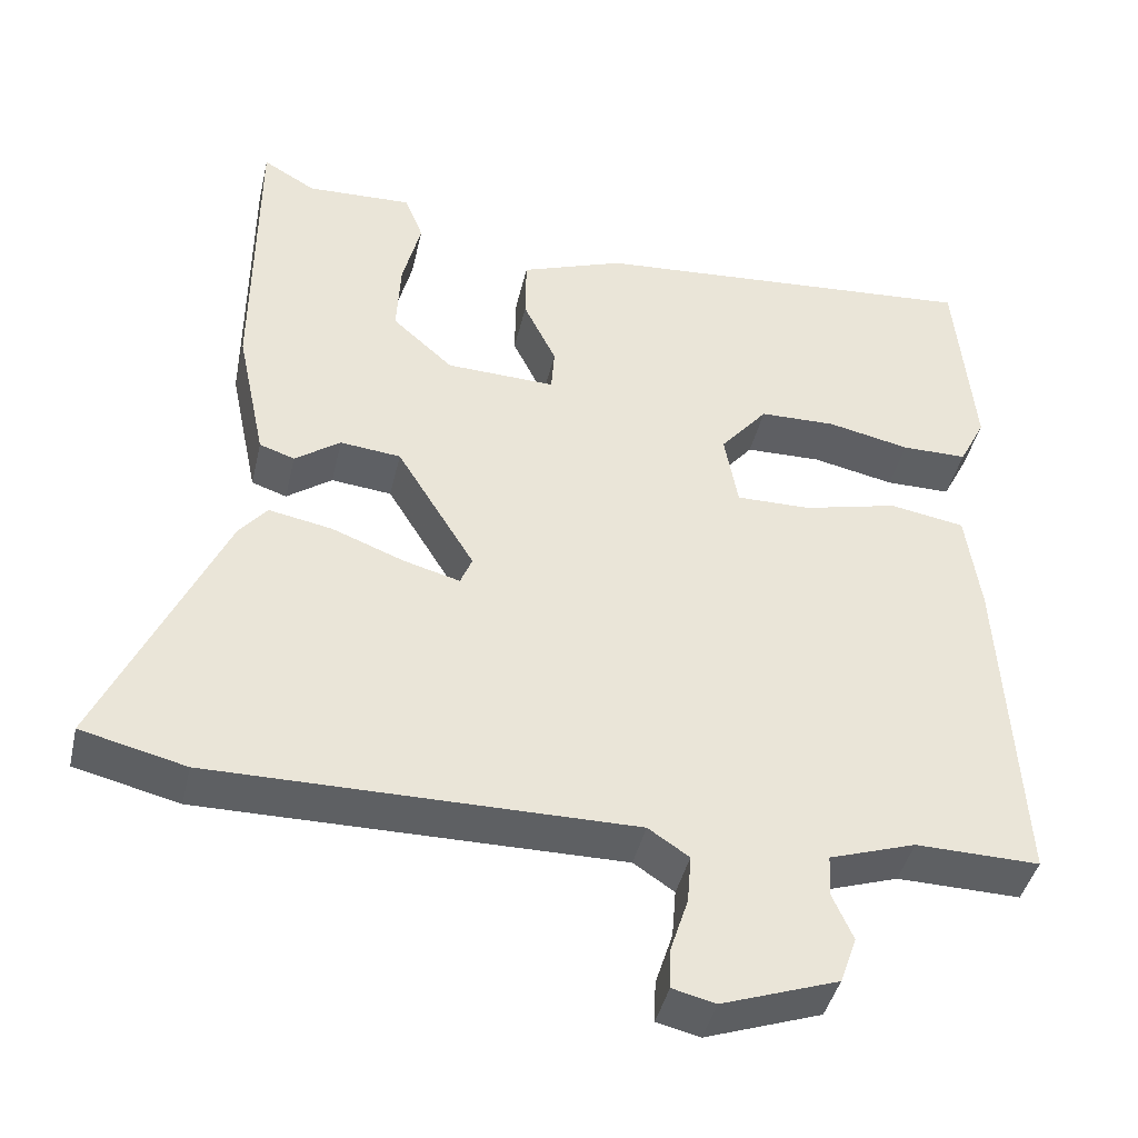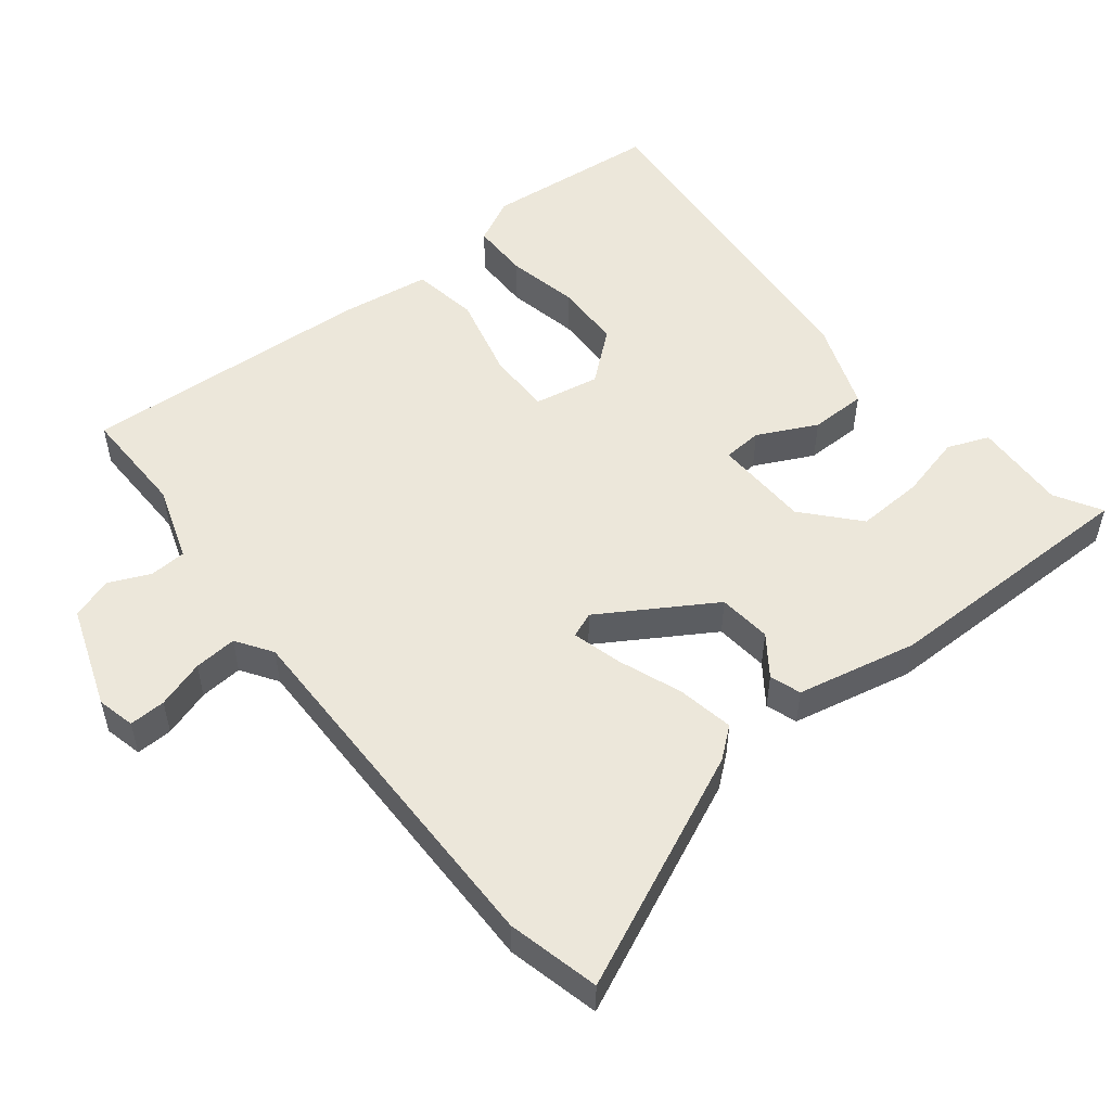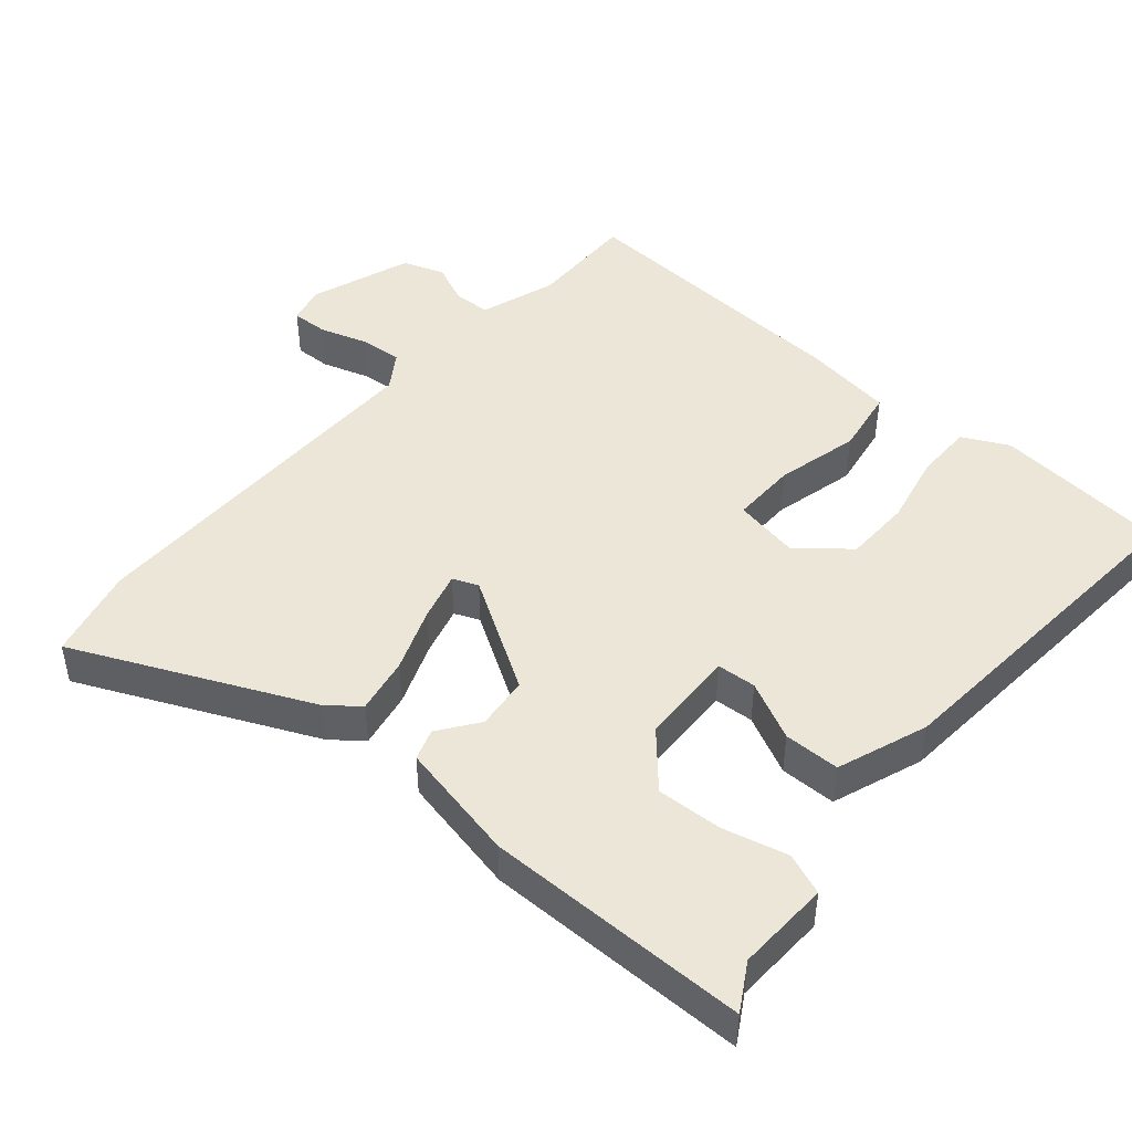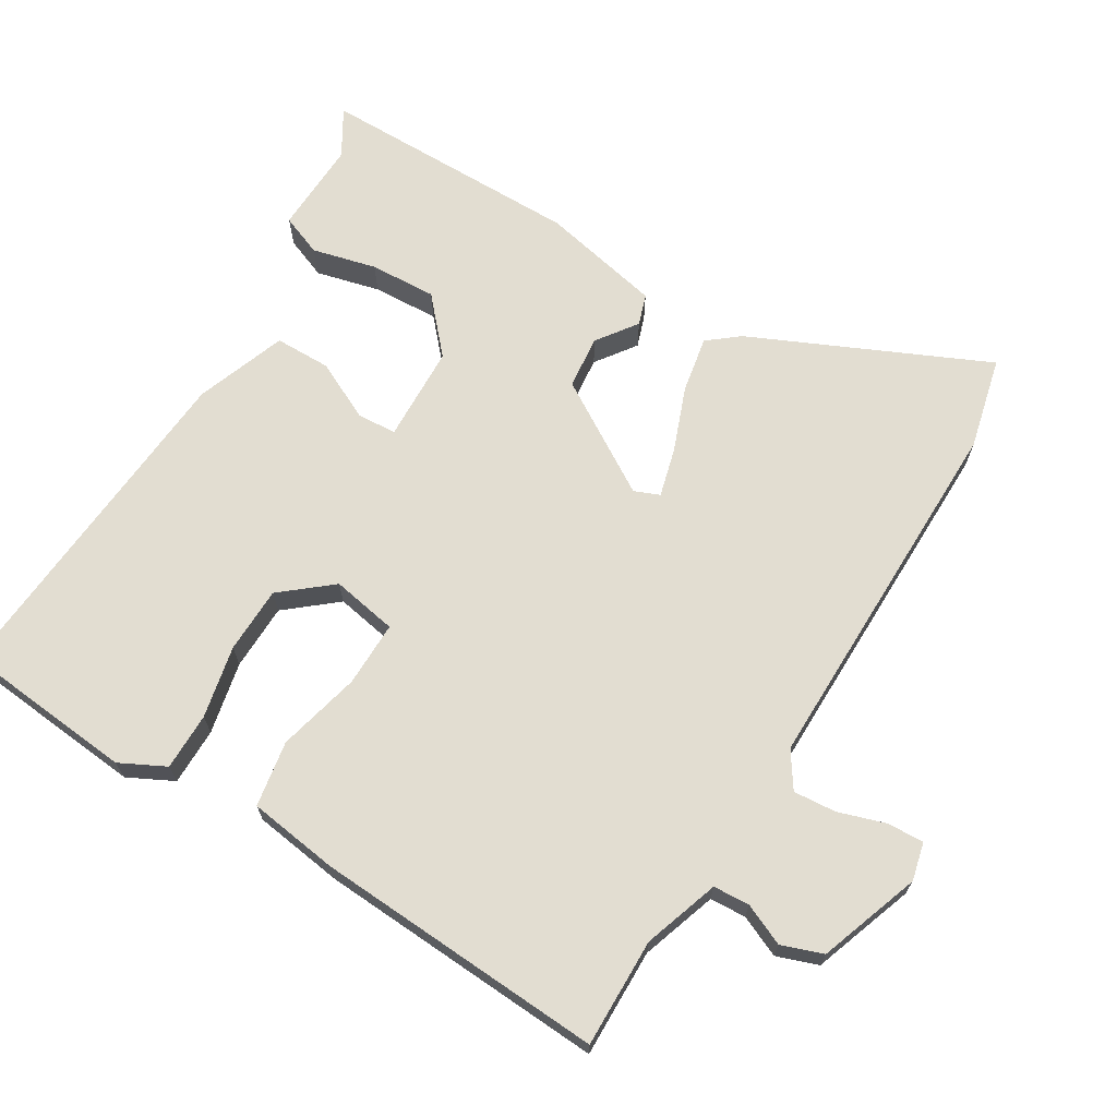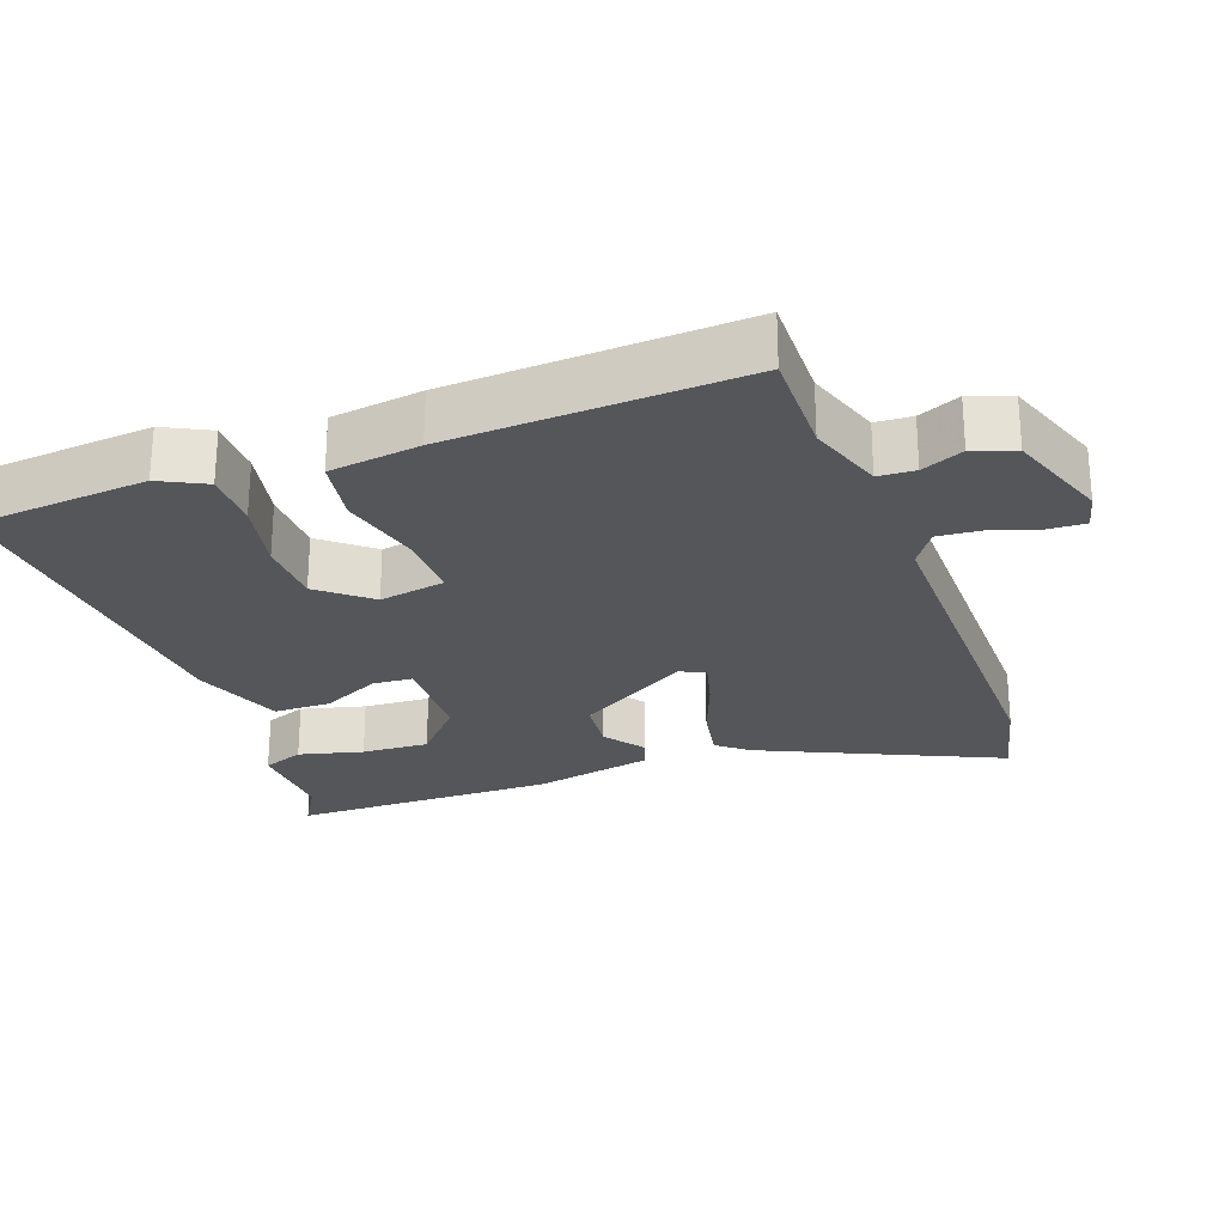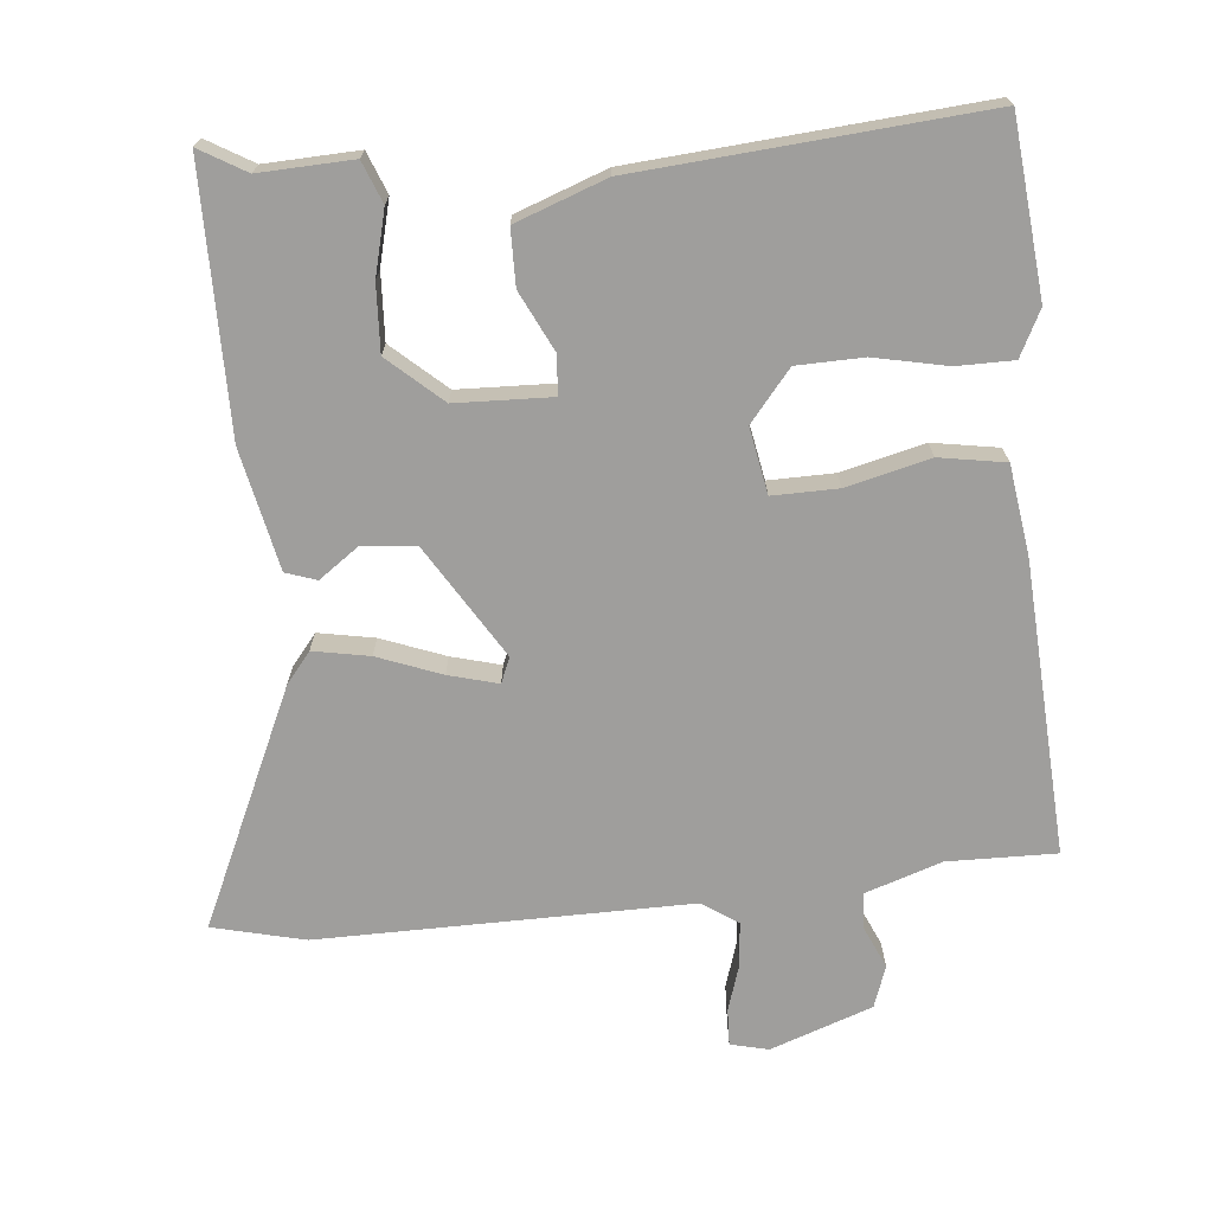
<metadata>
{"format":"obj","ext":"obj","renderer":"f3d","projection":"perspective","resolution":1024,"background":"white","views":[{"elev":-42.3,"azim":-12.8,"up":"+Z"},{"elev":52.5,"azim":-128.2,"up":"+Y"},{"elev":46.3,"azim":-49.2,"up":"+Y"},{"elev":68.5,"azim":121.3,"up":"+Y"},{"elev":-25.5,"azim":110.0,"up":"+Y"},{"elev":-71.0,"azim":5.6,"up":"+Y"}]}
</metadata>
<code>
v -0.474 0.07 0.56
v -0.408 0.07 0.521
v -0.275 0.07 0.526
v -0.252 0.07 0.467
v -0.275 0.07 0.376
v -0.28 0.07 0.281
v -0.204 0.07 0.213
v -0.067 0.07 0.208
v -0.063 0.07 0.264
v -0.104 0.07 0.348
v -0.103 0.07 0.428
v 0.026 0.07 0.475
v 0.516 0.07 0.513
v 0.539 0.07 0.264
v 0.506 0.07 0.199
v 0.424 0.07 0.199
v 0.321 0.07 0.221
v 0.226 0.07 0.219
v 0.167 0.07 0.148
v 0.184 0.07 0.054
v 0.277 0.07 0.055
v 0.396 0.07 0.084
v 0.49 0.07 0.068
v 0.508 0.07 -0.061
v 0.531 0.07 -0.476
v 0.376 0.07 -0.473
v 0.268 0.07 -0.509
v 0.265 0.07 -0.561
v 0.291 0.07 -0.62
v 0.27 0.07 -0.679
v 0.125 0.07 -0.73
v 0.071 0.07 -0.717
v 0.073 0.07 -0.665
v 0.095 0.07 -0.597
v 0.1 0.07 -0.536
v 0.049 0.07 -0.502
v -0.478 0.07 -0.505
v -0.609 0.07 -0.473
v -0.456 0.07 -0.139
v -0.421 0.07 -0.096
v -0.341 0.07 -0.111
v -0.25 0.07 -0.146
v -0.18 0.07 -0.165
v -0.165 0.07 -0.129
v -0.263 0.07 0.031
v -0.339 0.07 0.039
v -0.396 0.07 -0.002
v -0.44 0.07 0.013
v -0.476 0.07 0.185
v -0.474 0 0.56
v -0.408 0 0.521
v -0.275 0 0.526
v -0.252 0 0.467
v -0.275 0 0.376
v -0.28 0 0.281
v -0.204 0 0.213
v -0.067 0 0.208
v -0.063 0 0.264
v -0.104 0 0.348
v -0.103 0 0.428
v 0.026 0 0.475
v 0.516 0 0.513
v 0.539 0 0.264
v 0.506 0 0.199
v 0.424 0 0.199
v 0.321 0 0.221
v 0.226 0 0.219
v 0.167 0 0.148
v 0.184 0 0.054
v 0.277 0 0.055
v 0.396 0 0.084
v 0.49 0 0.068
v 0.508 0 -0.061
v 0.531 0 -0.476
v 0.376 0 -0.473
v 0.268 0 -0.509
v 0.265 0 -0.561
v 0.291 0 -0.62
v 0.27 0 -0.679
v 0.125 0 -0.73
v 0.071 0 -0.717
v 0.073 0 -0.665
v 0.095 0 -0.597
v 0.1 0 -0.536
v 0.049 0 -0.502
v -0.478 0 -0.505
v -0.609 0 -0.473
v -0.456 0 -0.139
v -0.421 0 -0.096
v -0.341 0 -0.111
v -0.25 0 -0.146
v -0.18 0 -0.165
v -0.165 0 -0.129
v -0.263 0 0.031
v -0.339 0 0.039
v -0.396 0 -0.002
v -0.44 0 0.013
v -0.476 0 0.185
f 46 47 48 49
f 45 46 49 1
f 44 45 1 2
f 39 40 41 42
f 39 42 43
f 36 37 38 39
f 35 36 39 43
f 31 32 33 34
f 31 34 35
f 28 29 30 31
f 27 28 31 35
f 26 27 35 43
f 21 22 23 24
f 20 21 24 25
f 14 15 16 17
f 14 17 18
f 13 14 18
f 12 13 18
f 9 10 11 12
f 8 9 12 18
f 2 3 4 5
f 2 5 6
f 44 2 6
f 25 26 43 44
f 20 25 44
f 19 20 44
f 8 18 19 44
f 7 8 44
f 6 7 44
f 98 97 96 95
f 50 98 95 94
f 51 50 94 93
f 91 90 89 88
f 92 91 88
f 88 87 86 85
f 92 88 85 84
f 83 82 81 80
f 84 83 80
f 80 79 78 77
f 84 80 77 76
f 92 84 76 75
f 73 72 71 70
f 74 73 70 69
f 66 65 64 63
f 67 66 63
f 67 63 62
f 67 62 61
f 61 60 59 58
f 67 61 58 57
f 54 53 52 51
f 55 54 51
f 55 51 93
f 93 92 75 74
f 93 74 69
f 93 69 68
f 93 68 67 57
f 93 57 56
f 93 56 55
f 1 50 51 2
f 2 51 52 3
f 3 52 53 4
f 4 53 54 5
f 5 54 55 6
f 6 55 56 7
f 7 56 57 8
f 8 57 58 9
f 9 58 59 10
f 10 59 60 11
f 11 60 61 12
f 12 61 62 13
f 13 62 63 14
f 14 63 64 15
f 15 64 65 16
f 16 65 66 17
f 17 66 67 18
f 18 67 68 19
f 19 68 69 20
f 20 69 70 21
f 21 70 71 22
f 22 71 72 23
f 23 72 73 24
f 24 73 74 25
f 25 74 75 26
f 26 75 76 27
f 27 76 77 28
f 28 77 78 29
f 29 78 79 30
f 30 79 80 31
f 31 80 81 32
f 32 81 82 33
f 33 82 83 34
f 34 83 84 35
f 35 84 85 36
f 36 85 86 37
f 37 86 87 38
f 38 87 88 39
f 39 88 89 40
f 40 89 90 41
f 41 90 91 42
f 42 91 92 43
f 43 92 93 44
f 44 93 94 45
f 45 94 95 46
f 46 95 96 47
f 47 96 97 48
f 48 97 98 49
f 49 98 50 1

</code>
